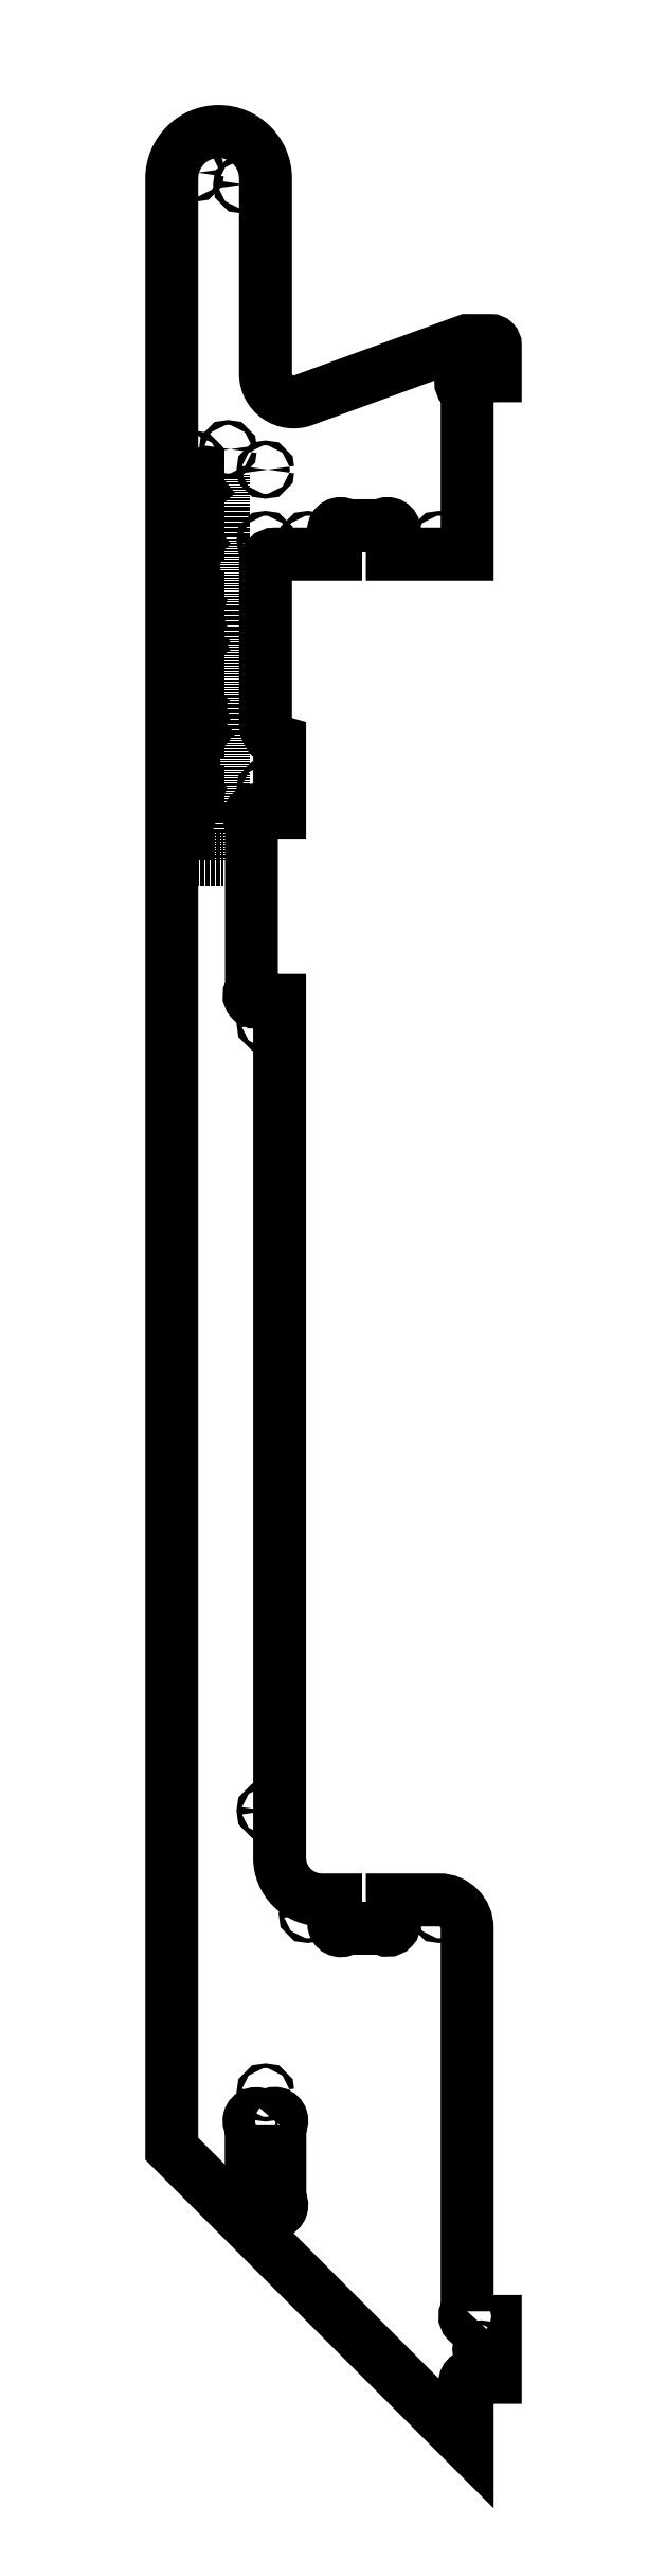
<metadata>
{"format":"dxf","ext":"dxf","renderer":"ezdxf+matplotlib","layout":"modelspace","background":"white","min_lineweight":24,"dpi":150}
</metadata>
<code>
0
SECTION
2
ENTITIES
0
CIRCLE
8
0
10
-23.5
20
-1129
30
0
40
1
210
0
220
-0
230
1
0
CIRCLE
8
0
10
-41.5
20
-943.5
30
0
40
1
210
-0
220
0
230
1
0
CIRCLE
8
0
10
-97.5
20
-943.5
30
0
40
1
210
-0
220
0
230
1
0
CIRCLE
8
0
10
-115.5
20
-1076
30
0
40
1
210
-0
220
0
230
1
0
CIRCLE
8
0
10
-115.5
20
-1020
30
0
40
1
210
-0
220
0
230
1
0
CIRCLE
8
0
10
-115.5
20
-899.5
30
0
40
1
210
-0
220
0
230
1
0
CIRCLE
8
0
10
-23.5
20
-280.6
30
0
40
1
210
0
220
-0
230
1
0
CIRCLE
8
0
10
-115.5
20
-564.2
30
0
40
1
210
-0
220
0
230
1
0
CIRCLE
8
0
10
-115.5
20
-464.2
30
0
40
1
210
-0
220
0
230
1
0
CIRCLE
8
0
10
-115.5
20
-328.2
30
0
40
1
210
-3.944e-31
220
4.83e-47
230
1
0
CIRCLE
8
0
10
-115.5
20
-358.2
30
0
40
1
210
-0
220
0
230
1
0
CIRCLE
8
0
10
-145.5
20
-324
30
0
40
1
210
3.944e-31
220
4.93e-32
230
1
0
CIRCLE
8
0
10
-125.5
20
-206.6
30
0
40
1
210
-0
220
0
230
1
0
CIRCLE
8
0
10
-131.5
20
-319.4
30
0
40
1
210
3.944e-31
220
4.93e-32
230
1
0
CIRCLE
8
0
10
-145.5
20
-201.6
30
0
40
1
210
-0
220
0
230
1
0
CIRCLE
8
0
10
-97.5
20
-358.2
30
0
40
1
210
-0
220
0
230
1
0
CIRCLE
8
0
10
-41.5
20
-358.2
30
0
40
1
210
-0
220
0
230
1
0
LWPOLYLINE
8
0
90
46
70
1
43
0
10
-29.5
20
-1113
42
1
10
-25.36
20
-1117
10
-17.5
20
-1117
10
-17.5
20
-1141
10
-25.45
20
-1141
42
1
10
-29.5
20
-1145
10
-29.5
20
-1169
10
-155.5
20
-1043
10
-155.5
20
-204.1
42
-1
10
-115.5
20
-204.1
10
-115.5
20
-287.3
42
0.5206
10
-99.4
20
-298.6
10
-29.5
20
-273.1
10
-19.5
20
-273.1
42
-0.4142
10
-17.5
20
-275.1
10
-17.5
20
-288.1
10
-29.32
20
-288.1
42
1
10
-29.5
20
-293.7
10
-29.5
20
-364.2
10
-61.4
20
-364.2
10
-61.4
20
-356.3
42
1.008
10
-65.64
20
-352.1
10
-81.37
20
-352.1
42
1.008
10
-85.6
20
-356.3
10
-85.6
20
-364.2
10
-111.5
20
-364.2
42
0.4142
10
-115.5
20
-368.2
10
-115.5
20
-402.2
10
-115.5
20
-436.4
42
0.342
10
-109.5
20
-444.2
10
-109.5
20
-474.1
10
-117.3
20
-474.1
42
1
10
-121.5
20
-478.3
10
-121.5
20
-549.9
42
1
10
-117.4
20
-554.3
10
-109.5
20
-554.3
10
-109.5
20
-919.5
42
0.4142
10
-91.5
20
-937.5
10
-85.6
20
-937.5
10
-85.6
20
-945.6
42
1
10
-81.14
20
-949.6
10
-65.51
20
-949.6
42
1
10
-61.4
20
-945.2
10
-61.4
20
-937.5
10
-41.5
20
-937.5
42
-0.4142
10
-29.5
20
-949.5
0
LWPOLYLINE
8
0
90
8
70
1
43
0
10
-109.4
20
-1034
42
1
10
-113.8
20
-1029
10
-117.4
20
-1029
42
1
10
-121.6
20
-1034
10
-121.6
20
-1065
42
1
10
-117.3
20
-1070
10
-113.8
20
-1070
42
1
10
-109.4
20
-1066
0
LINE
8
1
10
-149.5
20
-330
30
0
11
-149.5
21
-494.4
31
0
0
LINE
8
1
10
-149.5
20
-494.4
30
0
11
-133.3
21
-494.4
31
0
0
LINE
8
1
10
-133.3
20
-494.4
30
0
11
-133.3
21
-330
31
0
0
LINE
8
1
10
-133.3
20
-330
30
0
11
-149.5
21
-330
31
0
0
LINE
8
0
10
-146.6
20
-330.9
30
0
11
-146.6
21
-332.3
31
0
0
LINE
8
0
10
-149.5
20
-332.3
30
0
11
-149.5
21
-330.9
31
0
0
LINE
8
0
10
-149.5
20
-330.9
30
0
11
-144.2
21
-330.9
31
0
0
LINE
8
0
10
-144.2
20
-330.9
30
0
11
-144.2
21
-332.3
31
0
0
ARC
8
0
10
-148
20
-332.3
30
0
40
1.463
210
-0
220
0
230
1
50
-180
51
2.415e-06
0
ARC
8
0
10
-145.4
20
-332.3
30
0
40
1.17
210
-0
220
0
230
1
50
-180
51
2.415e-06
0
LINE
8
0
10
-145.4
20
-335.1
30
0
11
-144.2
21
-336.6
31
0
0
LINE
8
0
10
-144.2
20
-336.6
30
0
11
-149.5
21
-336.6
31
0
0
LINE
8
0
10
-149.5
20
-335.1
30
0
11
-149.5
21
-338
31
0
0
LINE
8
0
10
-149.5
20
-339.8
30
0
11
-149.5
21
-339.5
31
0
0
LINE
8
0
10
-149.5
20
-339.5
30
0
11
-149.2
21
-339.5
31
0
0
LINE
8
0
10
-149.2
20
-339.5
30
0
11
-149.2
21
-339.8
31
0
0
LINE
8
0
10
-149.2
20
-339.8
30
0
11
-149.5
21
-339.8
31
0
0
LINE
8
0
10
-149.5
20
-339.8
30
0
11
-150.7
21
-339.4
31
0
0
LINE
8
0
10
-148
20
-345.5
30
0
11
-147.5
21
-344
31
0
0
ARC
8
0
10
-146.7
20
-344.3
30
0
40
0.7516
210
-0
220
0
230
1
50
-4.127
51
161.5
0
ARC
8
0
10
-148.7
20
-344.4
30
0
40
2.718
210
-0
220
0
230
1
50
-26.89
51
1.832
0
ARC
8
0
10
-148.8
20
-345.3
30
0
40
0.7525
210
-0
220
0
230
1
50
176.4
51
341
0
ARC
8
0
10
-146.4
20
-344.9
30
0
40
3.109
210
-0
220
0
230
1
50
154.4
51
184.9
0
LINE
8
0
10
-146
20
-347.1
30
0
11
-146
21
-348.9
31
0
0
LINE
8
0
10
-144.2
20
-347.7
30
0
11
-148.6
21
-347.7
31
0
0
LINE
8
0
10
-149.5
20
-348.6
30
0
11
-149.5
21
-348.9
31
0
0
ARC
8
0
10
-148.7
20
-348.5
30
0
40
0.7793
210
-0
220
0
230
1
50
82.23
51
187.8
0
LINE
8
0
10
-149.5
20
-350.3
30
0
11
-146
21
-350.3
31
0
0
LINE
8
0
10
-144.5
20
-350.2
30
0
11
-144.2
21
-350.2
31
0
0
LINE
8
0
10
-144.2
20
-350.2
30
0
11
-144.2
21
-350.5
31
0
0
LINE
8
0
10
-144.2
20
-350.5
30
0
11
-144.5
21
-350.5
31
0
0
LINE
8
0
10
-144.5
20
-350.5
30
0
11
-144.5
21
-350.2
31
0
0
LINE
8
0
10
-149.5
20
-354
30
0
11
-149.5
21
-352.8
31
0
0
LINE
8
0
10
-148.6
20
-351.9
30
0
11
-146.9
21
-351.9
31
0
0
LINE
8
0
10
-146
20
-352.8
30
0
11
-146
21
-354
31
0
0
ARC
8
0
10
-148.7
20
-352.7
30
0
40
0.7793
210
-0
220
0
230
1
50
82.23
51
187.8
0
ARC
8
0
10
-146.8
20
-352.7
30
0
40
0.7793
210
-0
220
0
230
1
50
-7.769
51
97.77
0
LINE
8
0
10
-149.5
20
-355.4
30
0
11
-144.2
21
-355.4
31
0
0
LINE
8
0
10
-146
20
-357.8
30
0
11
-147.7
21
-355.4
31
0
0
LINE
8
0
10
-149.5
20
-357.8
30
0
11
-147
21
-356.5
31
0
0
LINE
8
0
10
-147.5
20
-363.8
30
0
11
-147.5
21
-362.5
31
0
0
LINE
8
0
10
-149.5
20
-362.5
30
0
11
-149.5
21
-363.8
31
0
0
LINE
8
0
10
-149.5
20
-363.8
30
0
11
-146.9
21
-363.8
31
0
0
LINE
8
0
10
-146
20
-362.9
30
0
11
-146
21
-361.7
31
0
0
ARC
8
0
10
-148.5
20
-362.5
30
0
40
1.024
210
-0
220
0
230
1
50
2.415e-06
51
180
0
ARC
8
0
10
-146.8
20
-363
30
0
40
0.7793
210
-0
220
0
230
1
50
-97.77
51
7.769
0
LINE
8
0
10
-148
20
-367.3
30
0
11
-147.5
21
-365.8
31
0
0
ARC
8
0
10
-146.7
20
-366.1
30
0
40
0.7516
210
-0
220
0
230
1
50
-4.127
51
161.5
0
ARC
8
0
10
-148.7
20
-366.2
30
0
40
2.718
210
-0
220
0
230
1
50
-26.89
51
1.832
0
ARC
8
0
10
-148.8
20
-367
30
0
40
0.7525
210
-0
220
0
230
1
50
176.4
51
341
0
ARC
8
0
10
-146.4
20
-366.7
30
0
40
3.109
210
-0
220
0
230
1
50
154.4
51
184.9
0
LINE
8
0
10
-148
20
-371.1
30
0
11
-147.5
21
-369.6
31
0
0
ARC
8
0
10
-146.7
20
-369.9
30
0
40
0.7516
210
-0
220
0
230
1
50
-4.127
51
161.5
0
ARC
8
0
10
-148.7
20
-370
30
0
40
2.718
210
-0
220
0
230
1
50
-26.89
51
1.832
0
ARC
8
0
10
-148.8
20
-370.9
30
0
40
0.7525
210
-0
220
0
230
1
50
176.4
51
341
0
ARC
8
0
10
-146.4
20
-370.5
30
0
40
3.109
210
-0
220
0
230
1
50
154.4
51
184.9
0
LINE
8
0
10
-149.5
20
-375.3
30
0
11
-149.5
21
-373.9
31
0
0
LINE
8
0
10
-148.6
20
-373
30
0
11
-147.2
21
-373
31
0
0
LINE
8
0
10
-147.2
20
-375.3
30
0
11
-147.7
21
-375.3
31
0
0
LINE
8
0
10
-147.7
20
-375.3
30
0
11
-147.7
21
-373
31
0
0
ARC
8
0
10
-148.7
20
-373.8
30
0
40
0.7793
210
-0
220
0
230
1
50
82.23
51
187.8
0
ARC
8
0
10
-147.2
20
-374.2
30
0
40
1.17
210
-0
220
0
230
1
50
-90
51
90
0
LINE
8
0
10
-149.5
20
-376.9
30
0
11
-146
21
-376.9
31
0
0
LINE
8
0
10
-146
20
-376.9
30
0
11
-146
21
-379.6
31
0
0
LINE
8
0
10
-146.9
20
-380.5
30
0
11
-149.5
21
-380.5
31
0
0
LINE
8
0
10
-149.5
20
-378.7
30
0
11
-146
21
-378.7
31
0
0
ARC
8
0
10
-146.8
20
-379.7
30
0
40
0.7793
210
-0
220
0
230
1
50
-97.77
51
7.769
0
LINE
8
0
10
-144.2
20
-382.2
30
0
11
-149.5
21
-382.2
31
0
0
LINE
8
0
10
-149.5
20
-382.2
30
0
11
-149.5
21
-383.7
31
0
0
LINE
8
0
10
-148.6
20
-384.6
30
0
11
-146.9
21
-384.6
31
0
0
LINE
8
0
10
-146
20
-383.7
30
0
11
-146
21
-382.2
31
0
0
ARC
8
0
10
-148.7
20
-383.8
30
0
40
0.7793
210
-0
220
0
230
1
50
172.2
51
277.8
0
ARC
8
0
10
-146.8
20
-383.8
30
0
40
0.7793
210
-0
220
0
230
1
50
-97.77
51
7.769
0
LINE
8
0
10
-144.2
20
-386.2
30
0
11
-148.6
21
-386.2
31
0
0
ARC
8
0
10
-148.7
20
-386.9
30
0
40
0.7793
210
-0
220
0
230
1
50
82.23
51
187.8
0
LINE
8
0
10
-151.3
20
-388.2
30
0
11
-151.3
21
-388.8
31
0
0
LINE
8
0
10
-151.3
20
-388.8
30
0
11
-146
21
-390.5
31
0
0
LINE
8
0
10
-146
20
-388.2
30
0
11
-149.5
21
-389.4
31
0
0
LINE
8
0
10
-144.2
20
-394.3
30
0
11
-149.5
21
-394.3
31
0
0
LINE
8
0
10
-149.5
20
-394.3
30
0
11
-149.5
21
-395.8
31
0
0
LINE
8
0
10
-148.6
20
-396.7
30
0
11
-146.9
21
-396.7
31
0
0
LINE
8
0
10
-146
20
-395.8
30
0
11
-146
21
-394.3
31
0
0
ARC
8
0
10
-148.7
20
-395.9
30
0
40
0.7793
210
-0
220
0
230
1
50
172.2
51
277.8
0
ARC
8
0
10
-146.8
20
-395.9
30
0
40
0.7793
210
-0
220
0
230
1
50
-97.77
51
7.769
0
LINE
8
0
10
-148.3
20
-398.2
30
0
11
-147.2
21
-398.2
31
0
0
LINE
8
0
10
-147.2
20
-400.5
30
0
11
-148.3
21
-400.5
31
0
0
ARC
8
0
10
-147.2
20
-399.3
30
0
40
1.17
210
-0
220
0
230
1
50
-90
51
90
0
ARC
8
0
10
-148.3
20
-399.3
30
0
40
1.17
210
-0
220
0
230
1
50
90
51
270
0
LINE
8
0
10
-149.5
20
-401.8
30
0
11
-146
21
-404.1
31
0
0
LINE
8
0
10
-146
20
-401.8
30
0
11
-149.5
21
-404.1
31
0
0
LINE
8
0
10
-148
20
-409.7
30
0
11
-147.5
21
-408.2
31
0
0
ARC
8
0
10
-146.7
20
-408.5
30
0
40
0.7516
210
-0
220
0
230
1
50
-4.127
51
161.5
0
ARC
8
0
10
-148.7
20
-408.6
30
0
40
2.718
210
-0
220
0
230
1
50
-26.89
51
1.832
0
ARC
8
0
10
-148.8
20
-409.5
30
0
40
0.7525
210
-0
220
0
230
1
50
176.4
51
341
0
ARC
8
0
10
-146.4
20
-409.1
30
0
40
3.109
210
-0
220
0
230
1
50
154.4
51
184.9
0
LINE
8
0
10
-149.5
20
-411.8
30
0
11
-146
21
-411.8
31
0
0
LINE
8
0
10
-144.5
20
-411.6
30
0
11
-144.2
21
-411.6
31
0
0
LINE
8
0
10
-144.2
20
-411.6
30
0
11
-144.2
21
-411.9
31
0
0
LINE
8
0
10
-144.2
20
-411.9
30
0
11
-144.5
21
-411.9
31
0
0
LINE
8
0
10
-144.5
20
-411.9
30
0
11
-144.5
21
-411.6
31
0
0
LINE
8
0
10
-144.2
20
-415.7
30
0
11
-149.5
21
-415.7
31
0
0
LINE
8
0
10
-149.5
20
-415.7
30
0
11
-149.5
21
-414.2
31
0
0
LINE
8
0
10
-148.6
20
-413.4
30
0
11
-146.9
21
-413.4
31
0
0
LINE
8
0
10
-146
20
-414.2
30
0
11
-146
21
-415.7
31
0
0
ARC
8
0
10
-148.7
20
-414.1
30
0
40
0.7793
210
-0
220
0
230
1
50
82.23
51
187.8
0
ARC
8
0
10
-146.8
20
-414.1
30
0
40
0.7793
210
-0
220
0
230
1
50
-7.769
51
97.77
0
LINE
8
0
10
-149.5
20
-419.7
30
0
11
-149.5
21
-418.2
31
0
0
LINE
8
0
10
-148.6
20
-417.3
30
0
11
-147.2
21
-417.3
31
0
0
LINE
8
0
10
-147.2
20
-419.7
30
0
11
-147.7
21
-419.7
31
0
0
LINE
8
0
10
-147.7
20
-419.7
30
0
11
-147.7
21
-417.3
31
0
0
ARC
8
0
10
-148.7
20
-418.1
30
0
40
0.7793
210
-0
220
0
230
1
50
82.23
51
187.8
0
ARC
8
0
10
-147.2
20
-418.5
30
0
40
1.17
210
-0
220
0
230
1
50
-90
51
90
0
LINE
8
0
10
-149.5
20
-421.4
30
0
11
-149.5
21
-421.1
31
0
0
LINE
8
0
10
-149.5
20
-421.1
30
0
11
-149.2
21
-421.1
31
0
0
LINE
8
0
10
-149.2
20
-421.1
30
0
11
-149.2
21
-421.4
31
0
0
LINE
8
0
10
-149.2
20
-421.4
30
0
11
-149.5
21
-421.4
31
0
0
LINE
8
0
10
-149.5
20
-421.4
30
0
11
-150.7
21
-421
31
0
0
LINE
8
0
10
-146.6
20
-427.7
30
0
11
-149.5
21
-425.2
31
0
0
LINE
8
0
10
-149.5
20
-425.2
30
0
11
-149.5
21
-428.1
31
0
0
ARC
8
0
10
-145.4
20
-427
30
0
40
1.169
210
-0
220
0
230
1
50
-97.77
51
7.769
0
ARC
8
0
10
-145.7
20
-426.6
30
0
40
1.459
210
-0
220
0
230
1
50
-6.952
51
79.01
0
ARC
8
0
10
-145.7
20
-427
30
0
40
1.175
210
-0
220
0
230
1
50
218.5
51
275.1
0
LINE
8
0
10
-149.5
20
-431.8
30
0
11
-146
21
-434.1
31
0
0
LINE
8
0
10
-146
20
-431.8
30
0
11
-149.5
21
-434.1
31
0
0
LINE
8
0
10
-145.4
20
-437.8
30
0
11
-144.2
21
-439.2
31
0
0
LINE
8
0
10
-144.2
20
-439.2
30
0
11
-149.5
21
-439.2
31
0
0
LINE
8
0
10
-149.5
20
-437.8
30
0
11
-149.5
21
-440.7
31
0
0
LINE
8
0
10
-146.6
20
-444.7
30
0
11
-149.5
21
-442.2
31
0
0
LINE
8
0
10
-149.5
20
-442.2
30
0
11
-149.5
21
-445.1
31
0
0
ARC
8
0
10
-145.4
20
-443.9
30
0
40
1.169
210
-0
220
0
230
1
50
-97.77
51
7.769
0
ARC
8
0
10
-145.7
20
-443.6
30
0
40
1.459
210
-0
220
0
230
1
50
-6.952
51
79.01
0
ARC
8
0
10
-145.7
20
-443.9
30
0
40
1.175
210
-0
220
0
230
1
50
218.5
51
275.1
0
LINE
8
0
10
-149.5
20
-449
30
0
11
-146
21
-449
31
0
0
LINE
8
0
10
-146
20
-449
30
0
11
-146
21
-451.7
31
0
0
LINE
8
0
10
-146.9
20
-452.6
30
0
11
-149.5
21
-452.6
31
0
0
LINE
8
0
10
-149.5
20
-450.8
30
0
11
-146
21
-450.8
31
0
0
ARC
8
0
10
-146.8
20
-451.8
30
0
40
0.7793
210
-0
220
0
230
1
50
-97.77
51
7.769
0
LINE
8
0
10
-149.5
20
-454.3
30
0
11
-146
21
-454.3
31
0
0
LINE
8
0
10
-146
20
-454.3
30
0
11
-146
21
-456.9
31
0
0
LINE
8
0
10
-146.9
20
-457.8
30
0
11
-149.5
21
-457.8
31
0
0
LINE
8
0
10
-149.5
20
-456.1
30
0
11
-146
21
-456.1
31
0
0
ARC
8
0
10
-146.8
20
-457.1
30
0
40
0.7793
210
-0
220
0
230
1
50
-97.77
51
7.769
0
LINE
8
0
10
-151.3
20
-461.9
30
0
11
-146
21
-461.9
31
0
0
LINE
8
0
10
-146
20
-461.9
30
0
11
-146
21
-463.4
31
0
0
LINE
8
0
10
-146.9
20
-464.3
30
0
11
-148.6
21
-464.3
31
0
0
LINE
8
0
10
-149.5
20
-463.4
30
0
11
-149.5
21
-461.9
31
0
0
ARC
8
0
10
-146.8
20
-463.5
30
0
40
0.7793
210
-0
220
0
230
1
50
-97.77
51
7.769
0
ARC
8
0
10
-148.7
20
-463.5
30
0
40
0.7793
210
-0
220
0
230
1
50
172.2
51
277.8
0
LINE
8
0
10
-144.2
20
-465.9
30
0
11
-148.6
21
-465.9
31
0
0
ARC
8
0
10
-148.7
20
-466.6
30
0
40
0.7793
210
-0
220
0
230
1
50
82.23
51
187.8
0
LINE
8
0
10
-151.3
20
-467.9
30
0
11
-151.3
21
-468.5
31
0
0
LINE
8
0
10
-151.3
20
-468.5
30
0
11
-146
21
-470.3
31
0
0
LINE
8
0
10
-146
20
-467.9
30
0
11
-149.5
21
-469.1
31
0
0
ENDSEC
0
EOF

</code>
